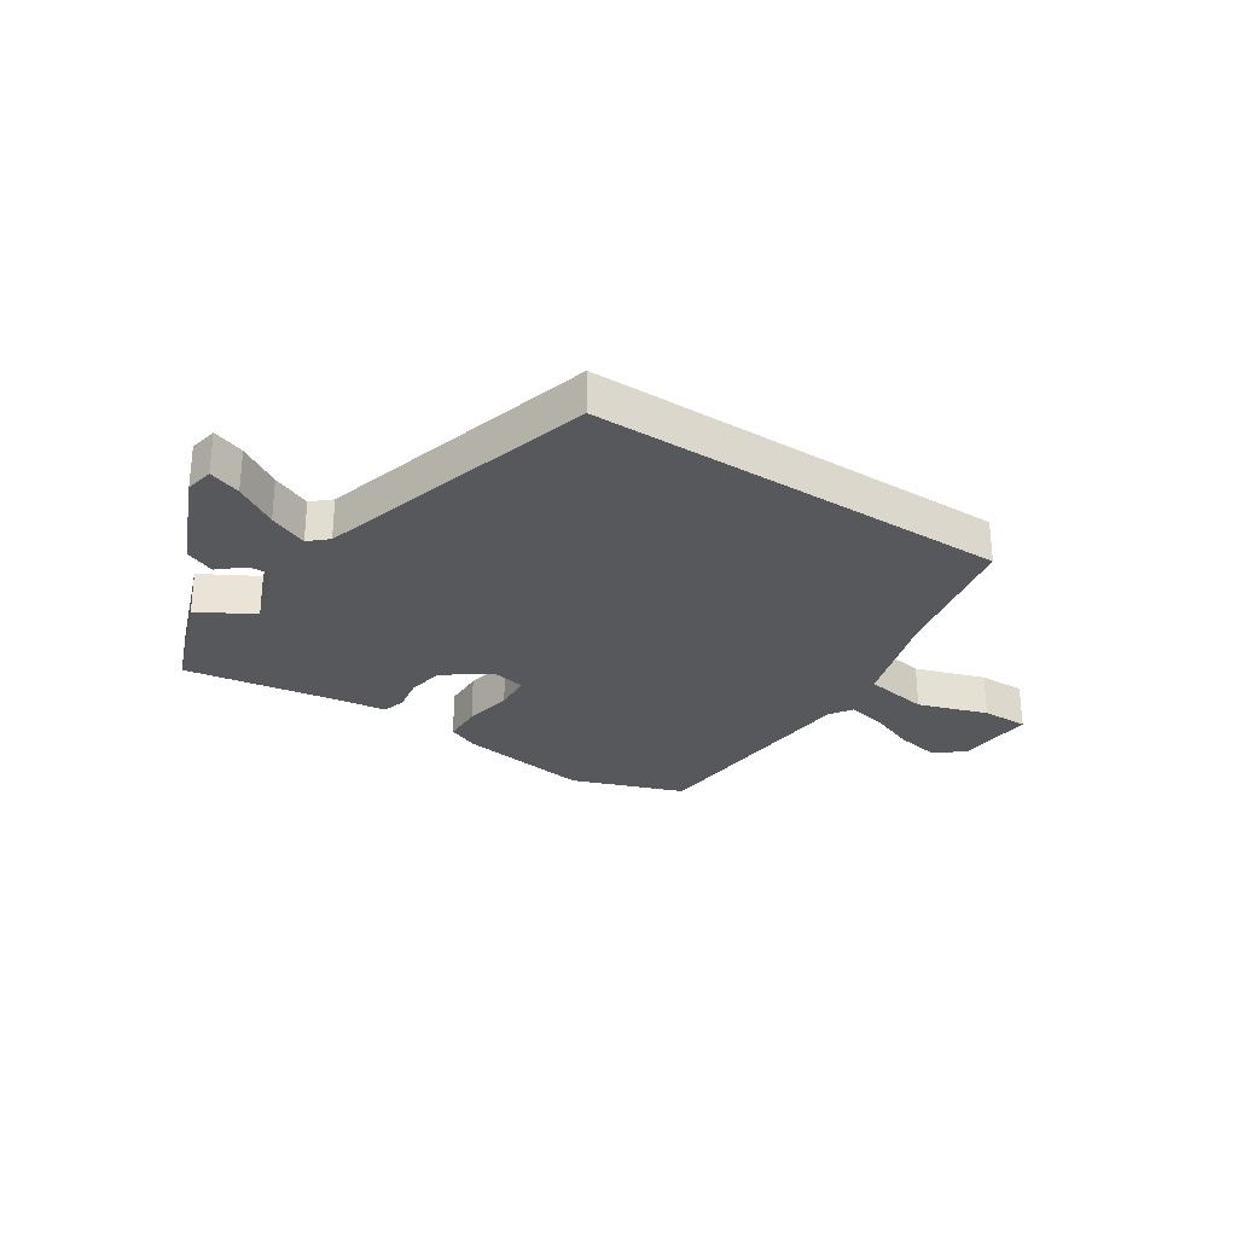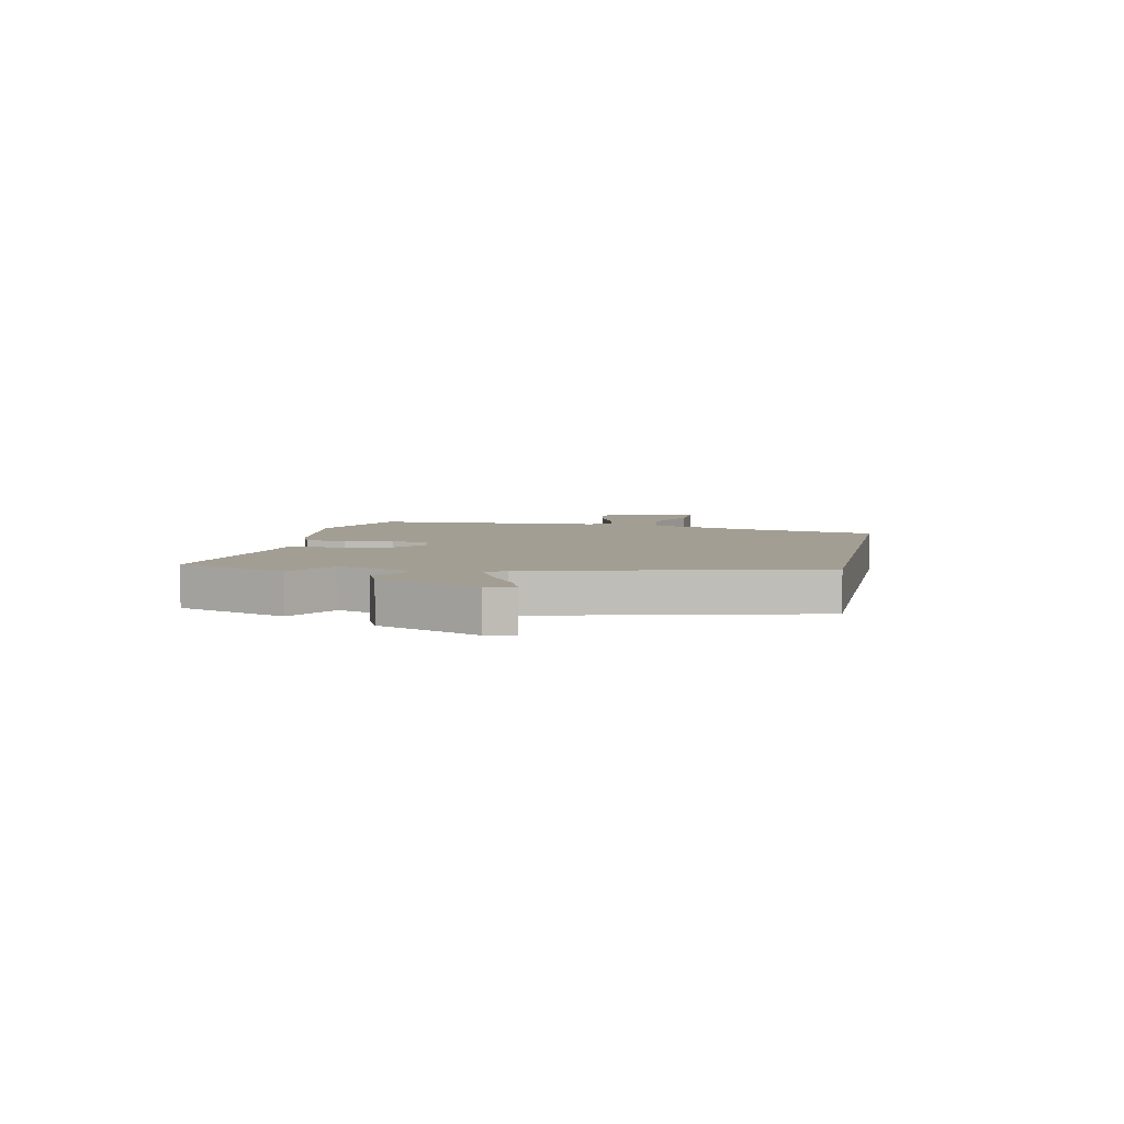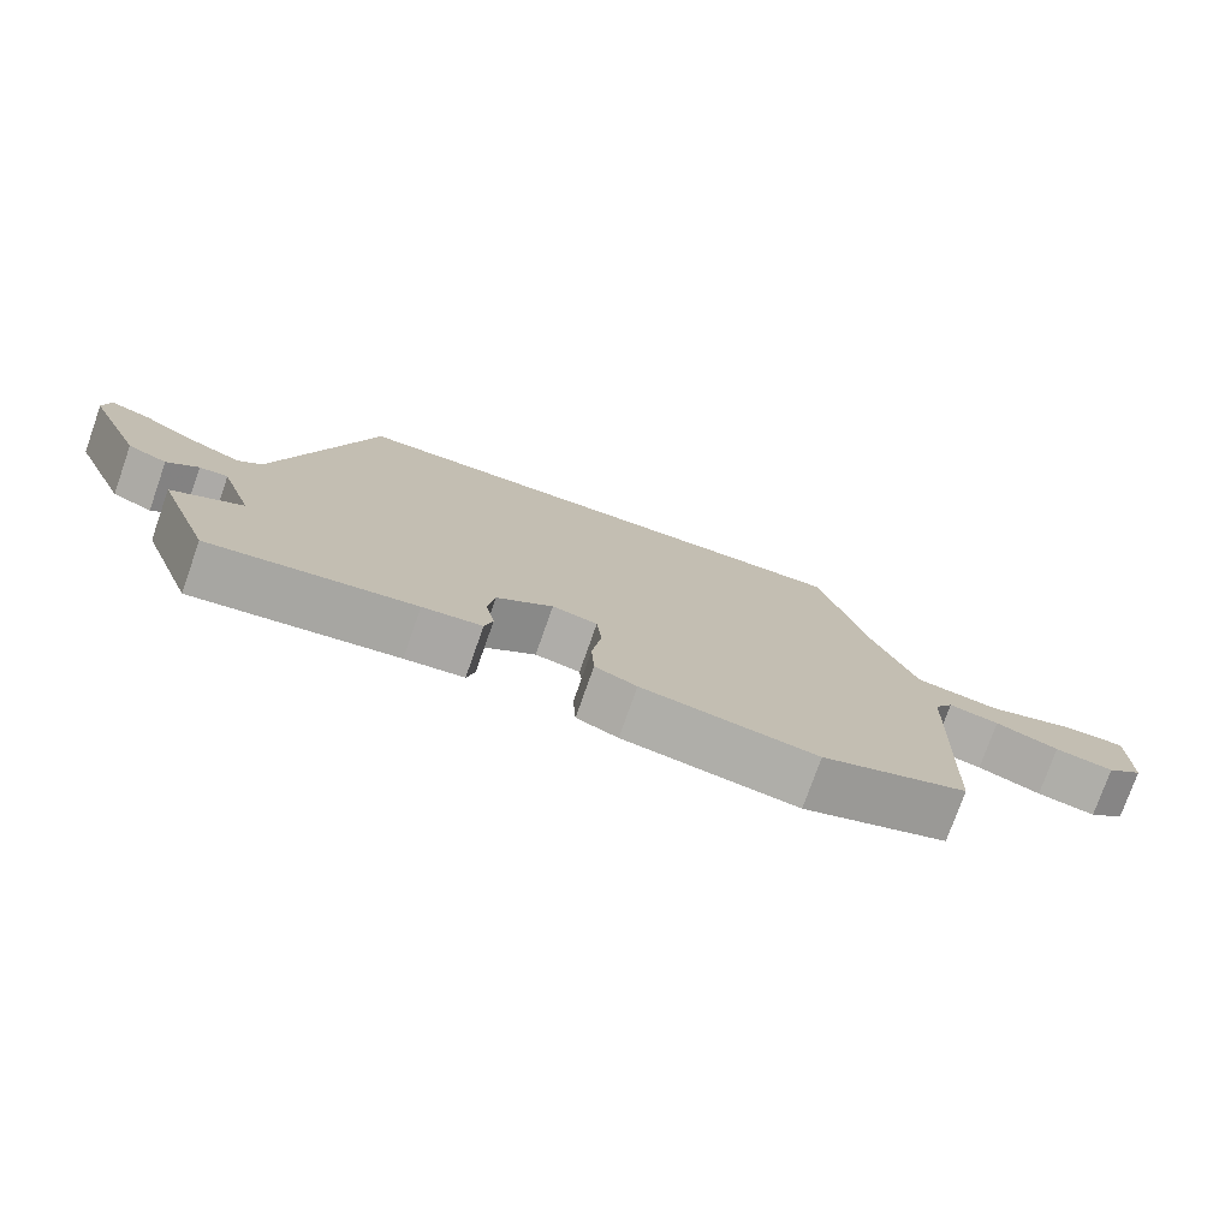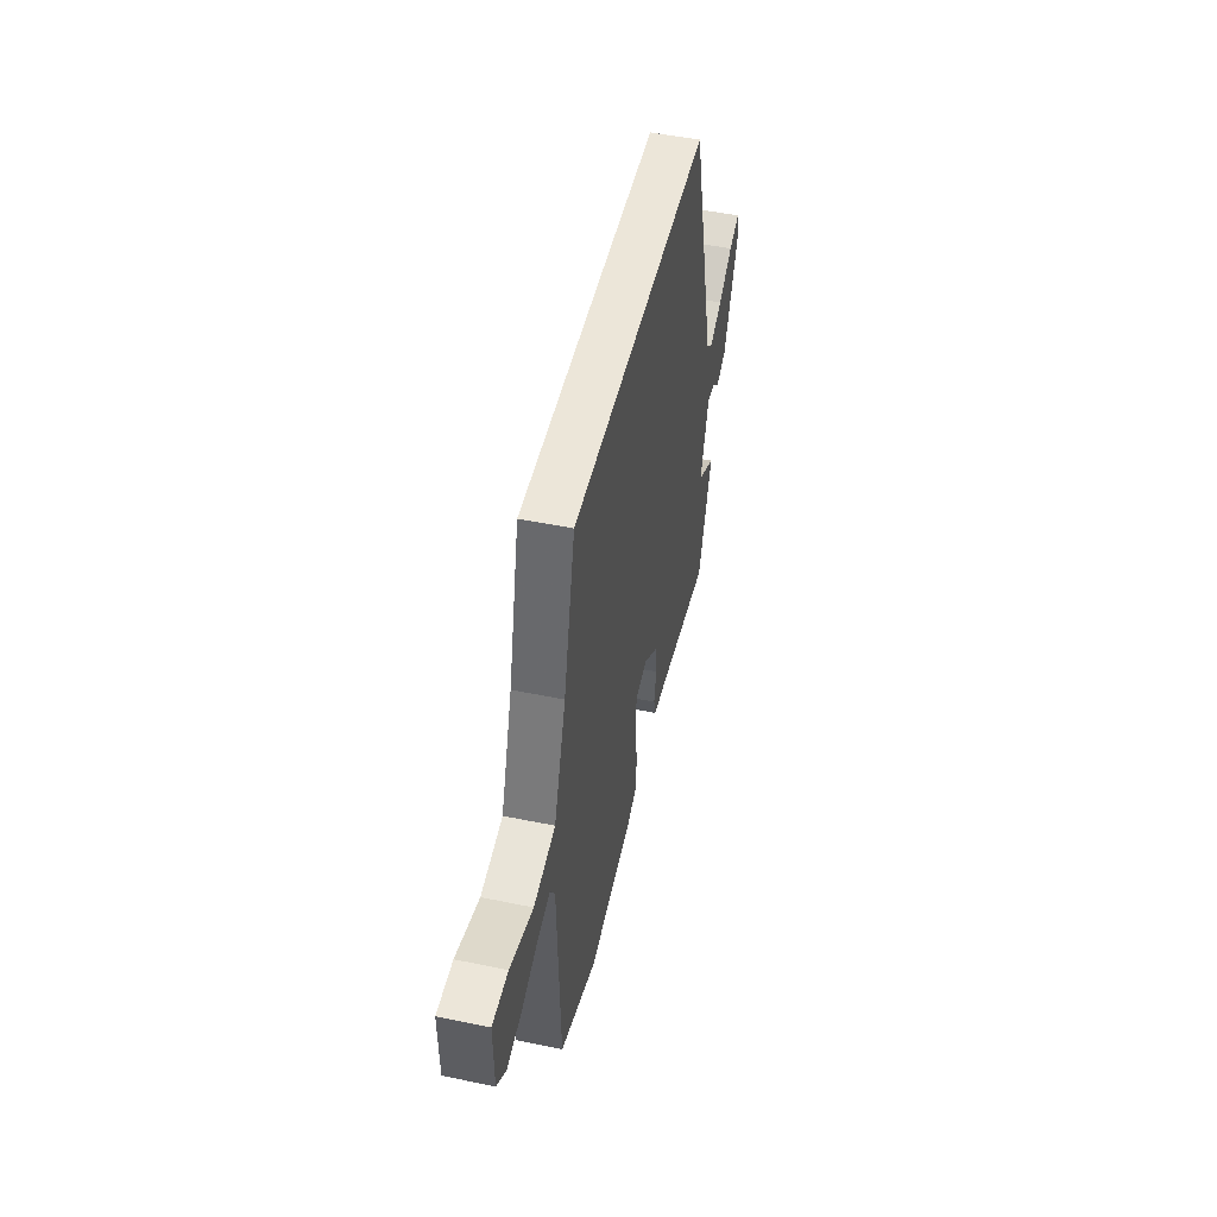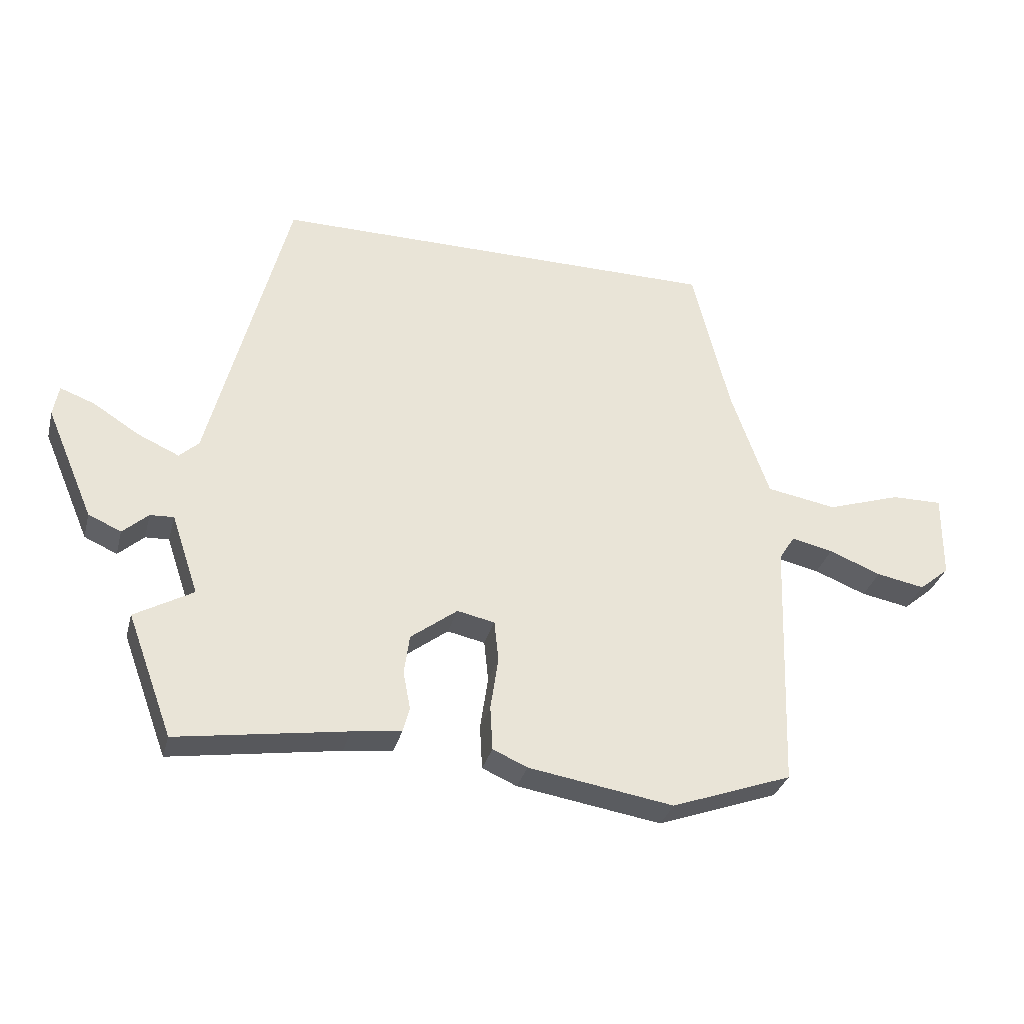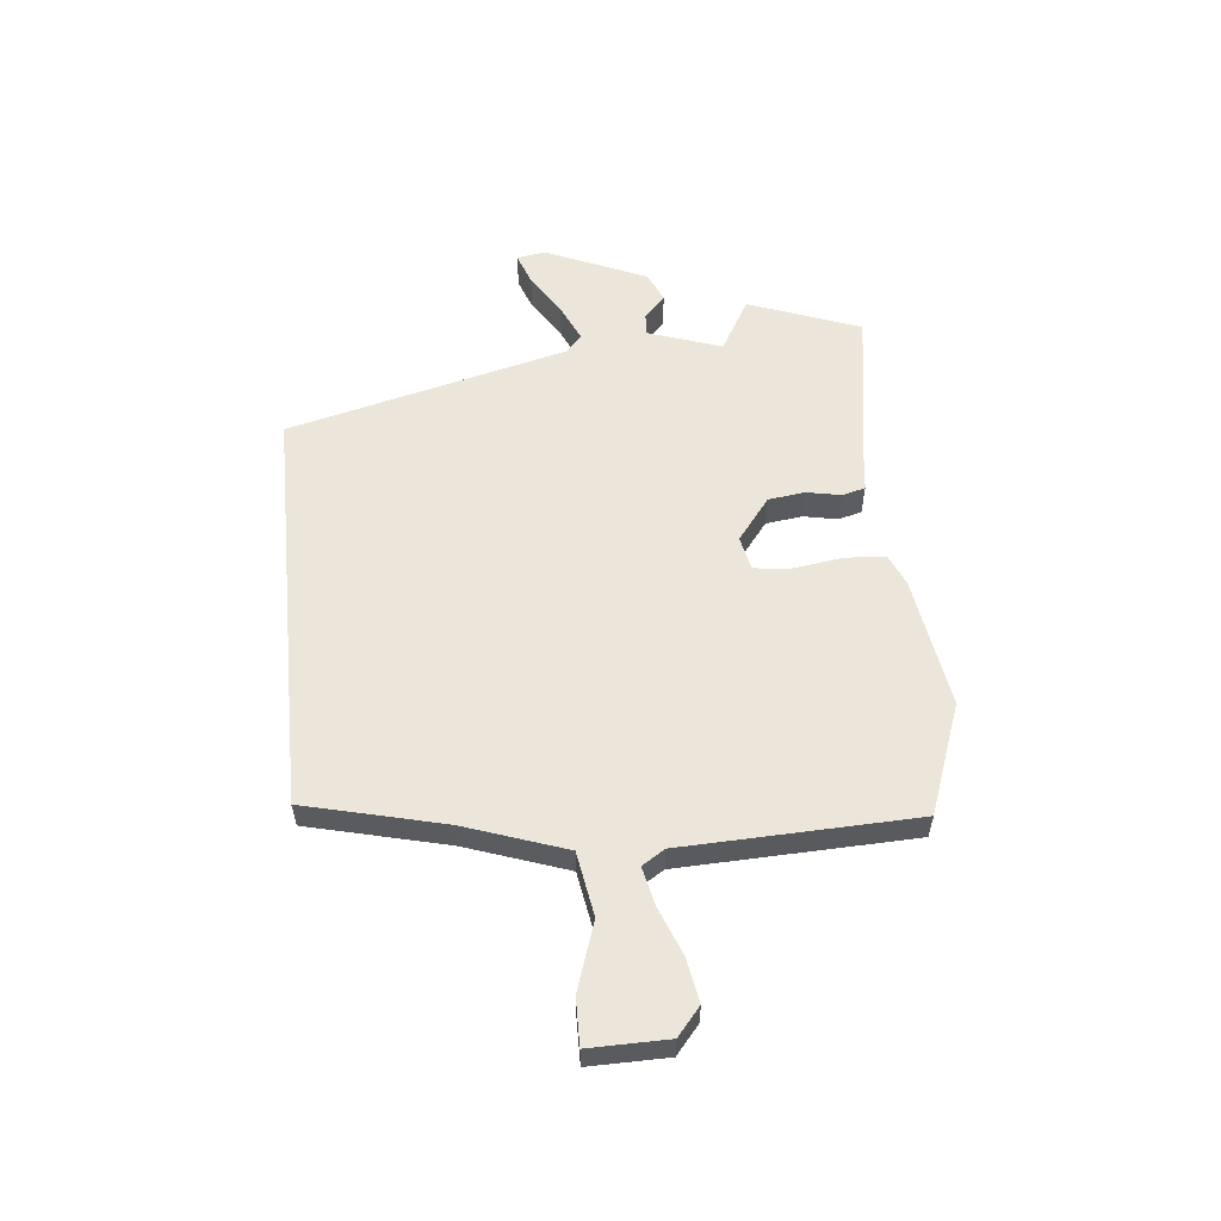
<metadata>
{"format":"obj","ext":"obj","renderer":"f3d","projection":"perspective","resolution":1024,"background":"white","views":[{"elev":-27.8,"azim":-33.9,"up":"+Y"},{"elev":5.2,"azim":-78.2,"up":"+Y"},{"elev":-76.7,"azim":-19.4,"up":"+Z"},{"elev":49.1,"azim":102.9,"up":"+Z"},{"elev":-32.6,"azim":-14.3,"up":"+Z"},{"elev":56.3,"azim":84.4,"up":"+Y"}]}
</metadata>
<code>
v 0.517 0.07 -0.494
v 0.318 0.07 -0.567
v 0.079 0.07 -0.529
v 0.022 0.07 -0.504
v 0.018 0.07 -0.431
v 0.031 0.07 -0.343
v 0.024 0.07 -0.275
v -0.038 0.07 -0.262
v -0.115 0.07 -0.321
v -0.124 0.07 -0.387
v -0.112 0.07 -0.449
v -0.123 0.07 -0.491
v -0.204 0.07 -0.501
v -0.483 0.07 -0.545
v -0.558 0.07 -0.343
v -0.462 0.07 -0.288
v -0.507 0.07 -0.155
v -0.546 0.07 -0.157
v -0.588 0.07 -0.195
v -0.642 0.07 -0.171
v -0.721 0.07 0.013
v -0.712 0.07 0.064
v -0.655 0.07 0.043
v -0.579 0.07 -0.005
v -0.51 0.07 -0.036
v -0.478 0.07 -0.006
v -0.349 0.07 0.5
v 0.399 0.07 0.5
v 0.46 0.07 0.249
v 0.523 0.07 0.066
v 0.639 0.07 0.046
v 0.762 0.07 0.087
v 0.846 0.07 0.088
v 0.844 0.07 -0.054
v 0.794 0.07 -0.096
v 0.714 0.07 -0.081
v 0.628 0.07 -0.047
v 0.559 0.07 -0.032
v 0.533 0.07 -0.073
v 0.517 0 -0.494
v 0.318 0 -0.567
v 0.079 0 -0.529
v 0.022 0 -0.504
v 0.018 0 -0.431
v 0.031 0 -0.343
v 0.024 0 -0.275
v -0.038 0 -0.262
v -0.115 0 -0.321
v -0.124 0 -0.387
v -0.112 0 -0.449
v -0.123 0 -0.491
v -0.204 0 -0.501
v -0.483 0 -0.545
v -0.558 0 -0.343
v -0.462 0 -0.288
v -0.507 0 -0.155
v -0.546 0 -0.157
v -0.588 0 -0.195
v -0.642 0 -0.171
v -0.721 0 0.013
v -0.712 0 0.064
v -0.655 0 0.043
v -0.579 0 -0.005
v -0.51 0 -0.036
v -0.478 0 -0.006
v -0.349 0 0.5
v 0.399 0 0.5
v 0.46 0 0.249
v 0.523 0 0.066
v 0.639 0 0.046
v 0.762 0 0.087
v 0.846 0 0.088
v 0.844 0 -0.054
v 0.794 0 -0.096
v 0.714 0 -0.081
v 0.628 0 -0.047
v 0.559 0 -0.032
v 0.533 0 -0.073
f 35 36 37
f 34 35 37
f 33 34 37
f 32 33 37
f 31 32 37
f 30 31 37 38
f 26 27 28 29
f 25 26 29 30
f 22 23 24
f 21 22 24
f 20 21 24
f 19 20 24
f 18 19 24
f 17 18 24 25
f 30 38 39
f 25 30 39
f 17 25 39
f 16 17 39
f 10 11 12 13
f 14 15 16
f 13 14 16
f 10 13 16
f 9 10 16
f 4 5 6
f 3 4 6
f 2 3 6
f 1 2 6
f 39 1 6
f 39 6 7
f 8 9 16
f 8 16 39
f 7 8 39
f 76 75 74
f 76 74 73
f 76 73 72
f 76 72 71
f 76 71 70
f 77 76 70 69
f 68 67 66 65
f 69 68 65 64
f 63 62 61
f 63 61 60
f 63 60 59
f 63 59 58
f 63 58 57
f 64 63 57 56
f 78 77 69
f 78 69 64
f 78 64 56
f 78 56 55
f 52 51 50 49
f 55 54 53
f 55 53 52
f 55 52 49
f 55 49 48
f 45 44 43
f 45 43 42
f 45 42 41
f 45 41 40
f 45 40 78
f 46 45 78
f 55 48 47
f 78 55 47
f 78 47 46
f 1 40 41 2
f 2 41 42 3
f 3 42 43 4
f 4 43 44 5
f 5 44 45 6
f 6 45 46 7
f 7 46 47 8
f 8 47 48 9
f 9 48 49 10
f 10 49 50 11
f 11 50 51 12
f 12 51 52 13
f 13 52 53 14
f 14 53 54 15
f 15 54 55 16
f 16 55 56 17
f 17 56 57 18
f 18 57 58 19
f 19 58 59 20
f 20 59 60 21
f 21 60 61 22
f 22 61 62 23
f 23 62 63 24
f 24 63 64 25
f 25 64 65 26
f 26 65 66 27
f 27 66 67 28
f 28 67 68 29
f 29 68 69 30
f 30 69 70 31
f 31 70 71 32
f 32 71 72 33
f 33 72 73 34
f 34 73 74 35
f 35 74 75 36
f 36 75 76 37
f 37 76 77 38
f 38 77 78 39
f 39 78 40 1

</code>
